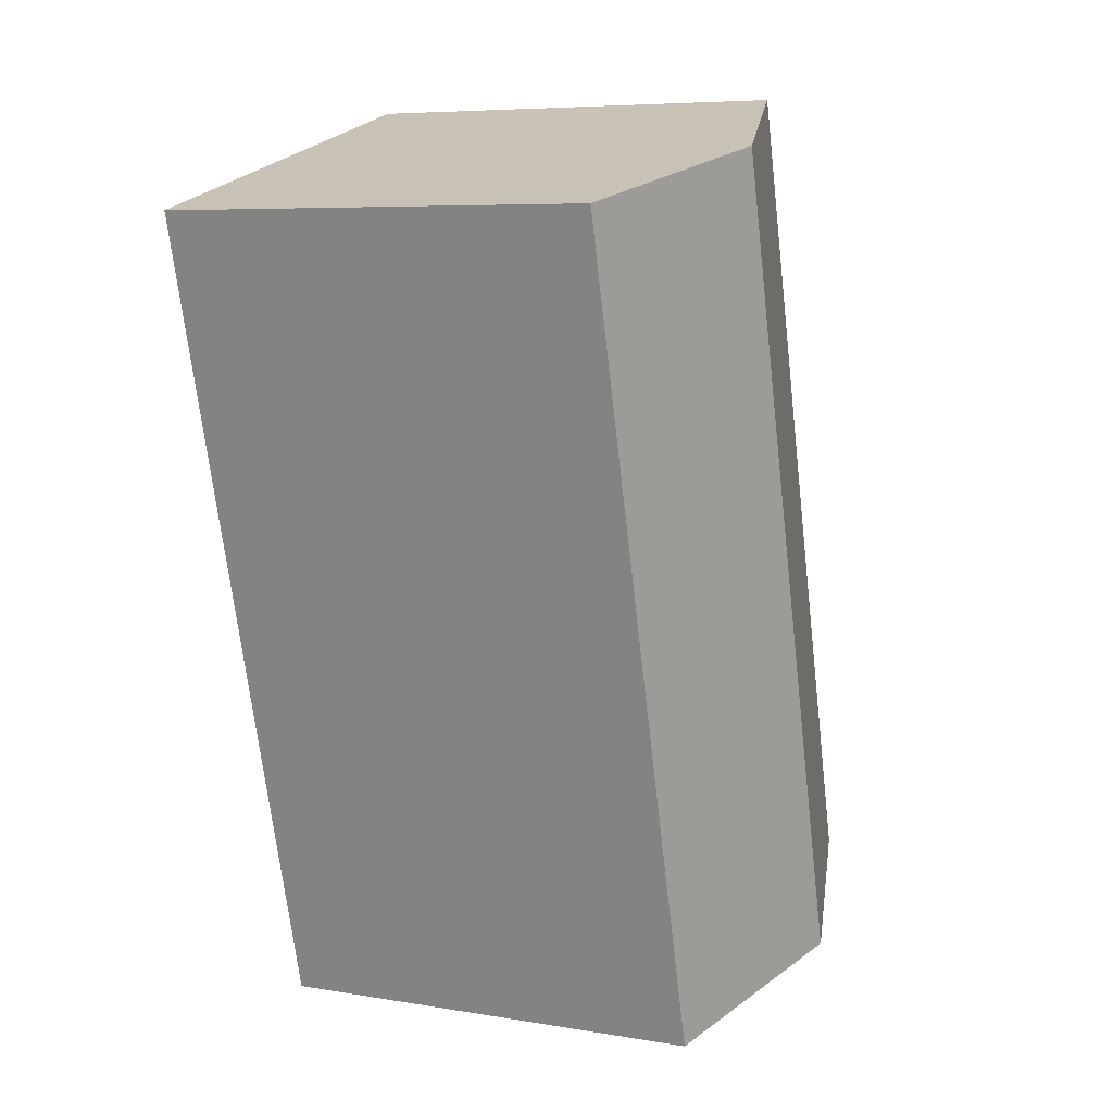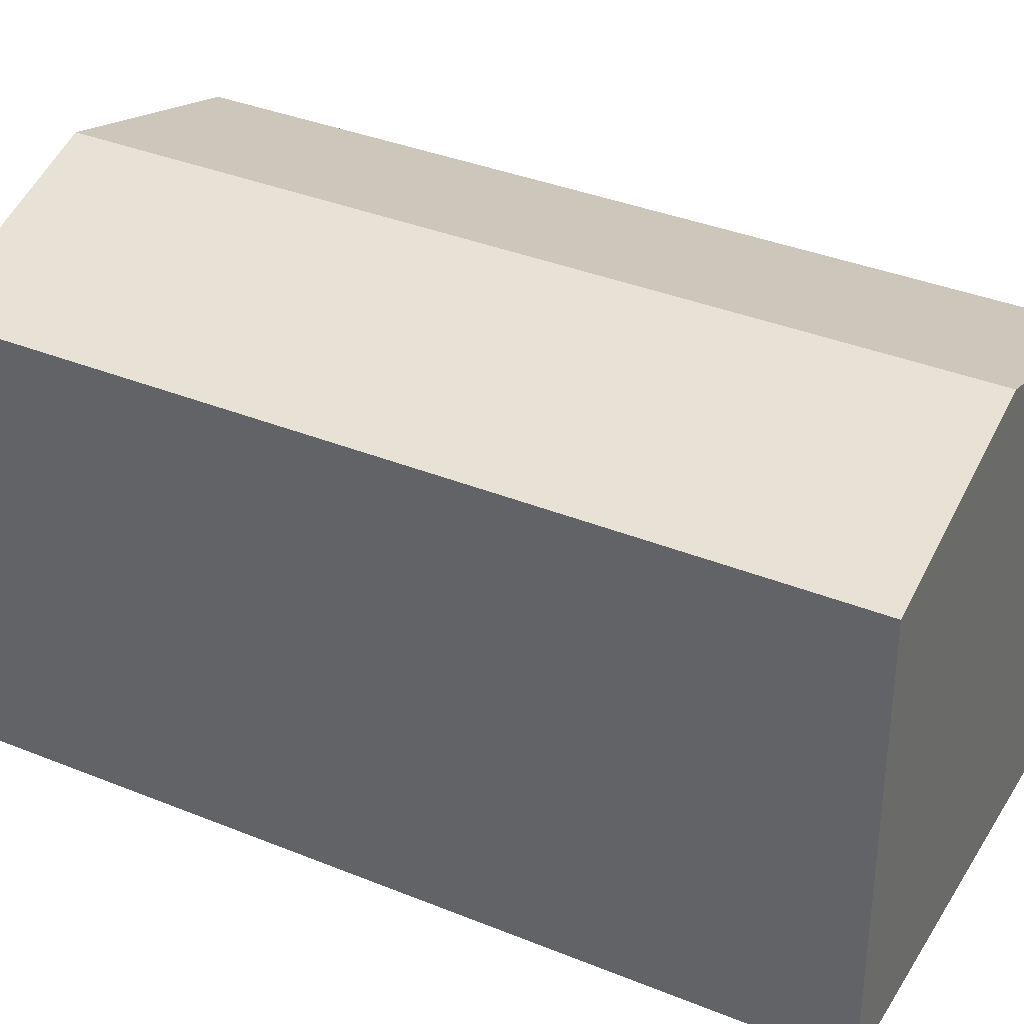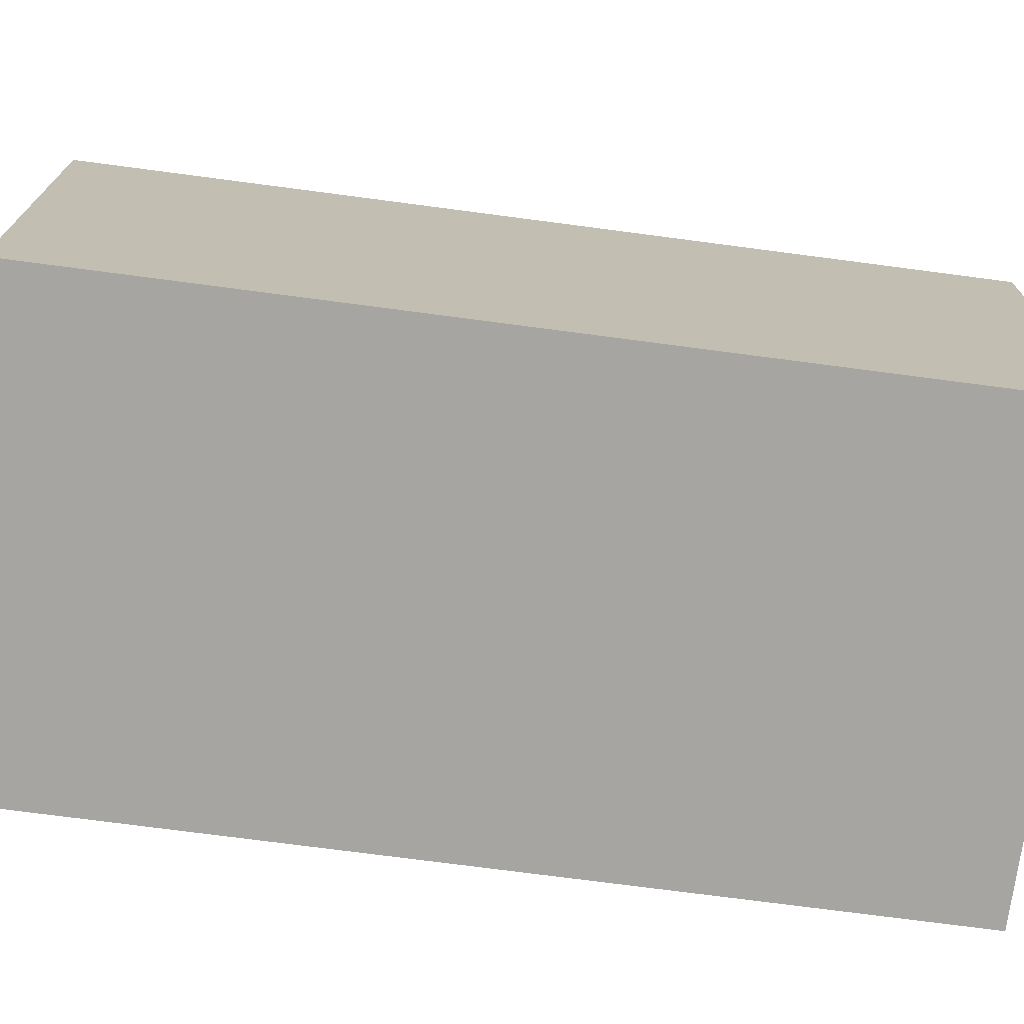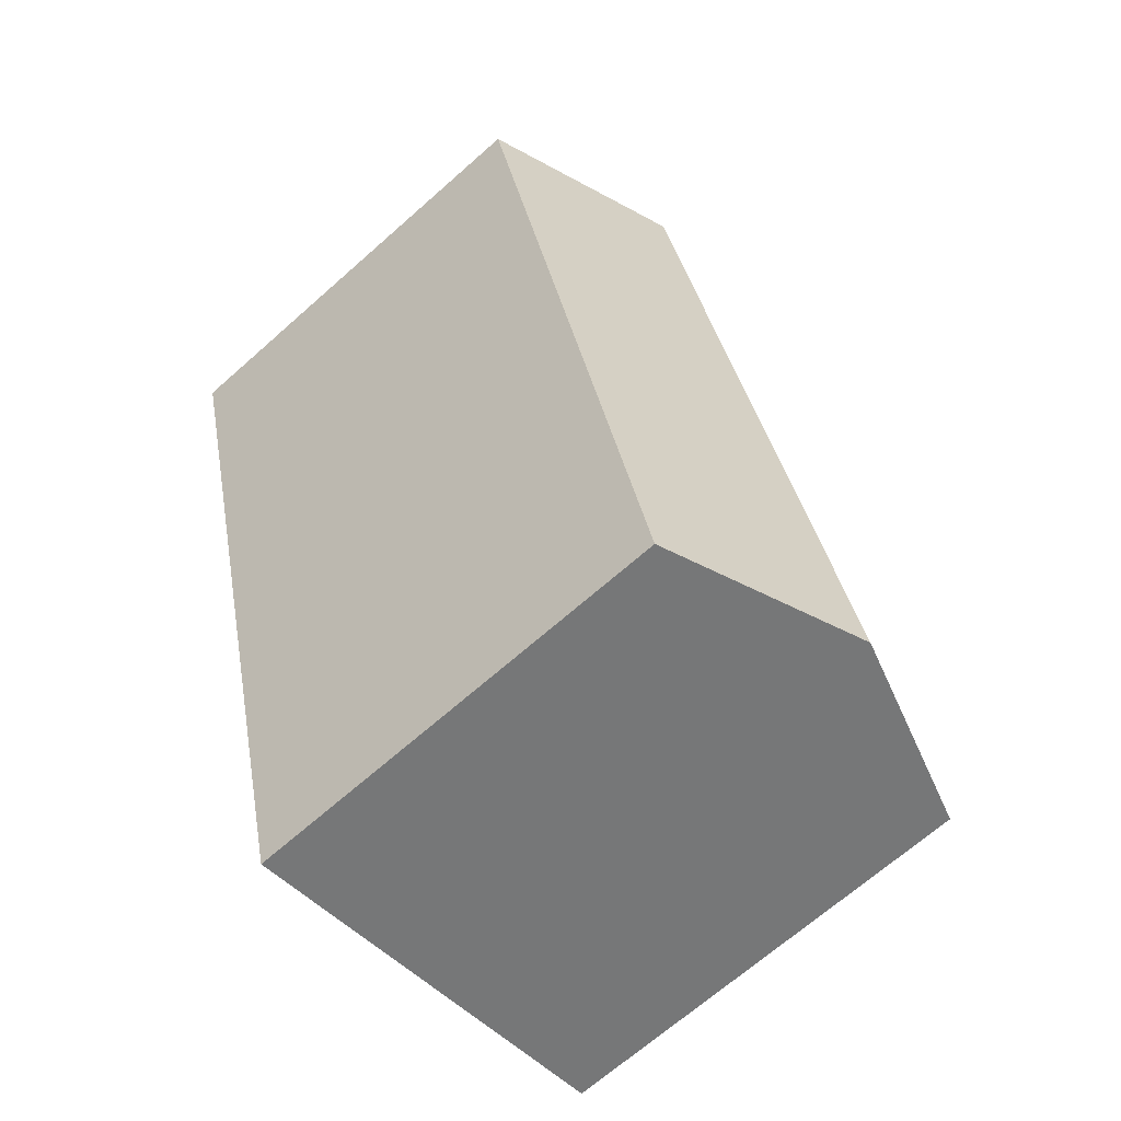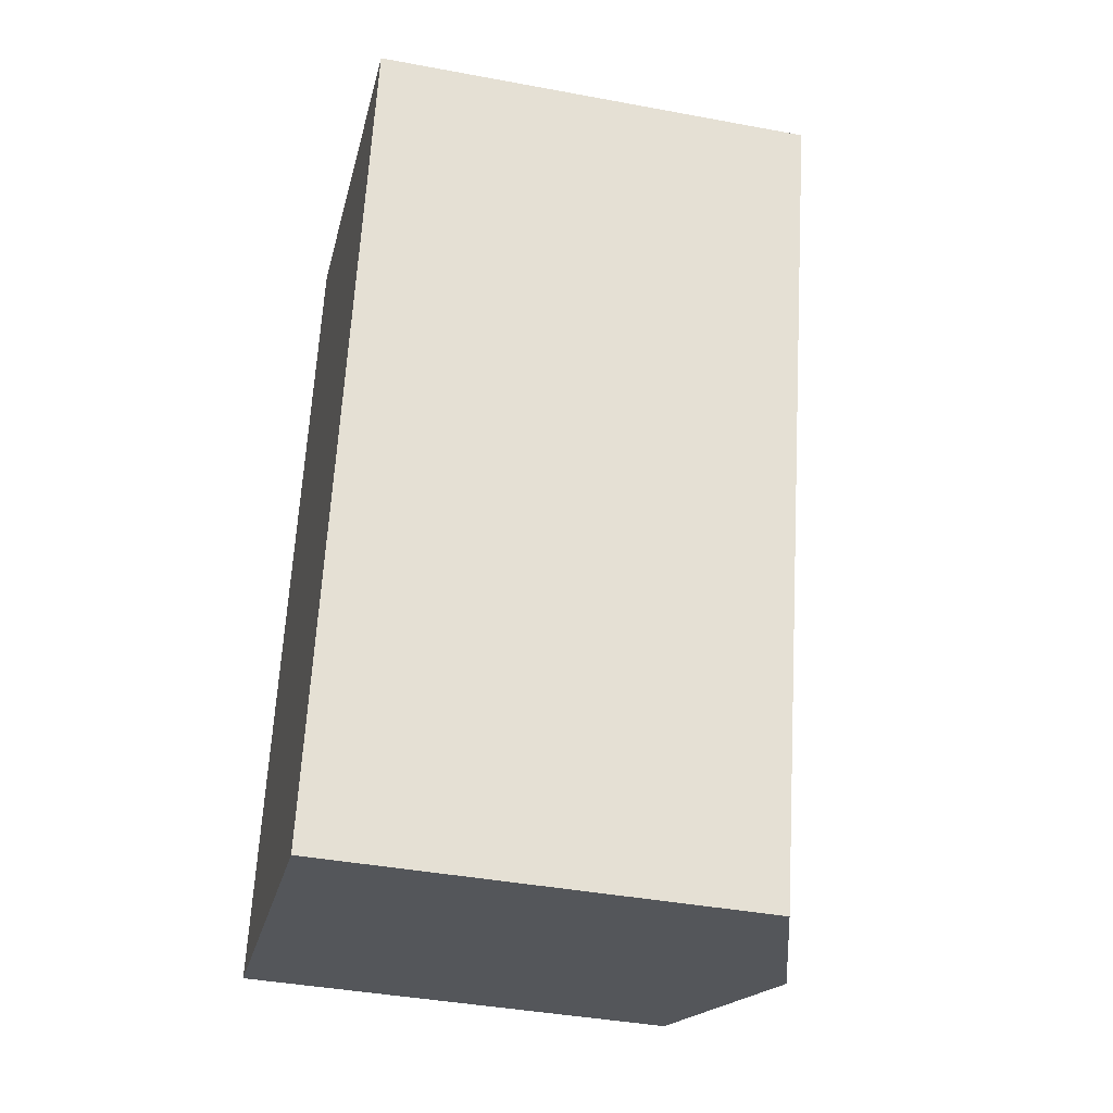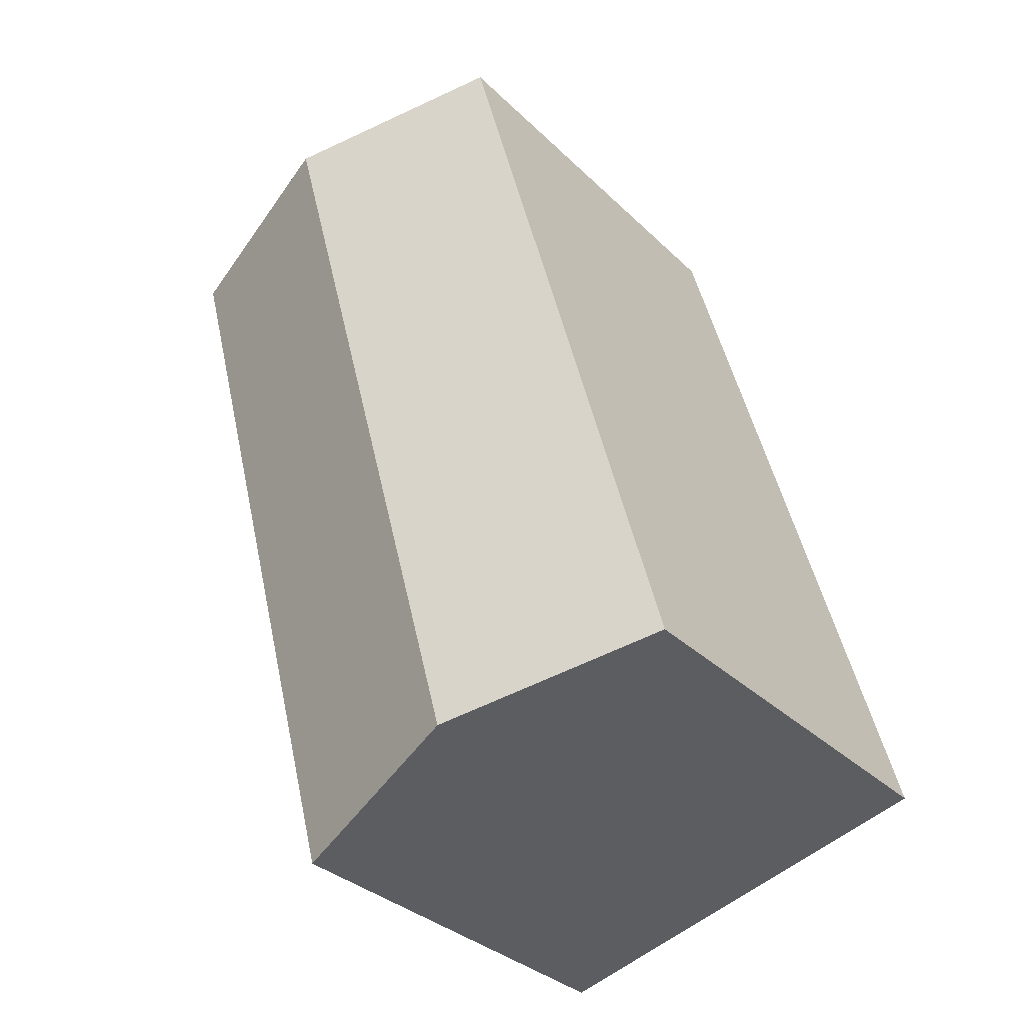
<metadata>
{"format":"obj","ext":"obj","renderer":"f3d","projection":"perspective","resolution":1024,"background":"white","views":[{"elev":6.8,"azim":116.2,"up":"+Z"},{"elev":35.8,"azim":-46.7,"up":"+Y"},{"elev":-73.8,"azim":-82.4,"up":"+Y"},{"elev":-68.3,"azim":131.5,"up":"+Z"},{"elev":-40.4,"azim":77.1,"up":"+Z"},{"elev":-33.0,"azim":-142.5,"up":"+Z"}]}
</metadata>
<code>
v  0 0 0
v  16.95 -1.138e-15 18.58
v  5.846 -1.327e-15 21.66
v  11.11 1.888e-16 -3.083
v  0.0002526 11.82 -0.0003741
v  11.4 13.57 20.12
v  5.553 13.57 -1.542
v  5.846 11.82 21.66
v  16.95 11.82 18.58
v  11.11 11.82 -3.083
g defaultobject
f 1 2 3
f 2 1 4
f 5 6 7
f 6 5 8
f 7 9 10
f 9 7 6
f 9 3 2
f 3 9 8
f 8 9 6
f 8 1 3
f 1 8 5
f 5 4 1
f 4 5 10
f 10 5 7
f 4 9 2
f 9 4 10

</code>
